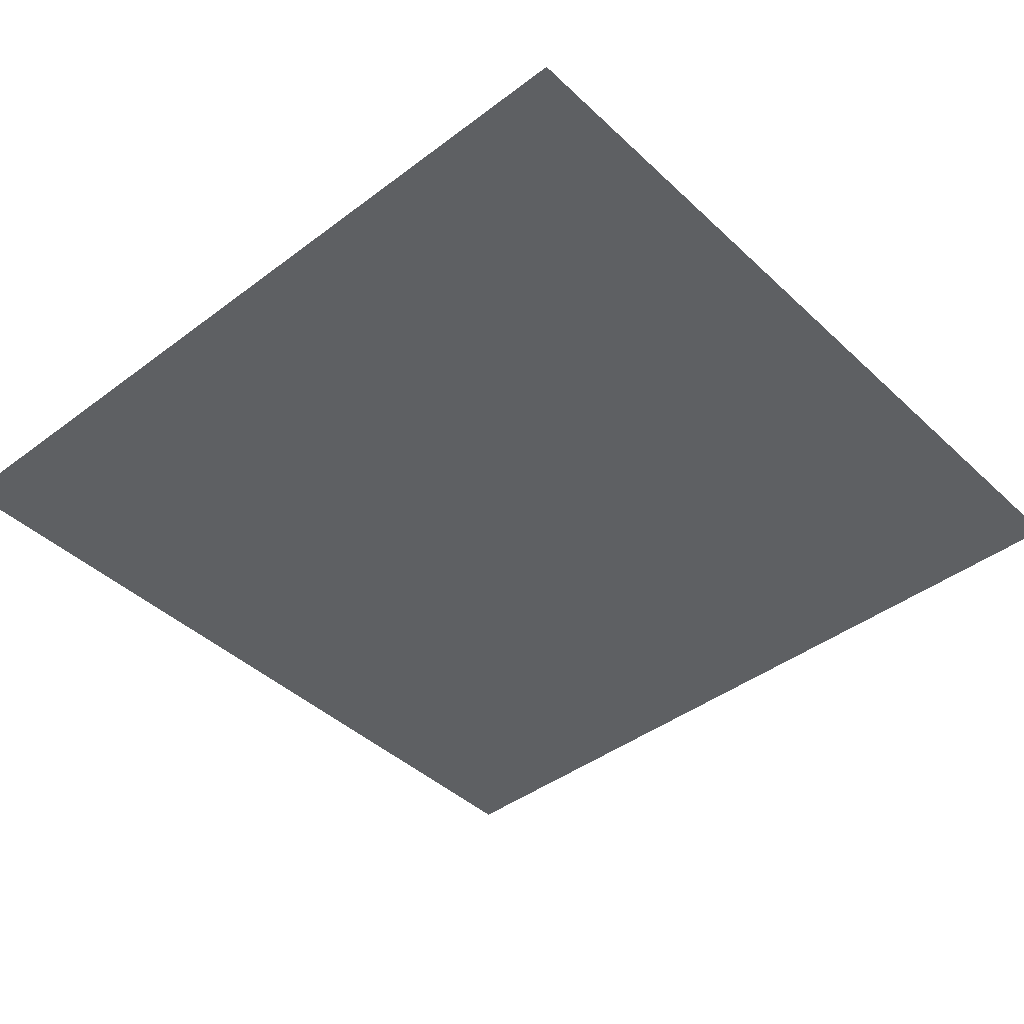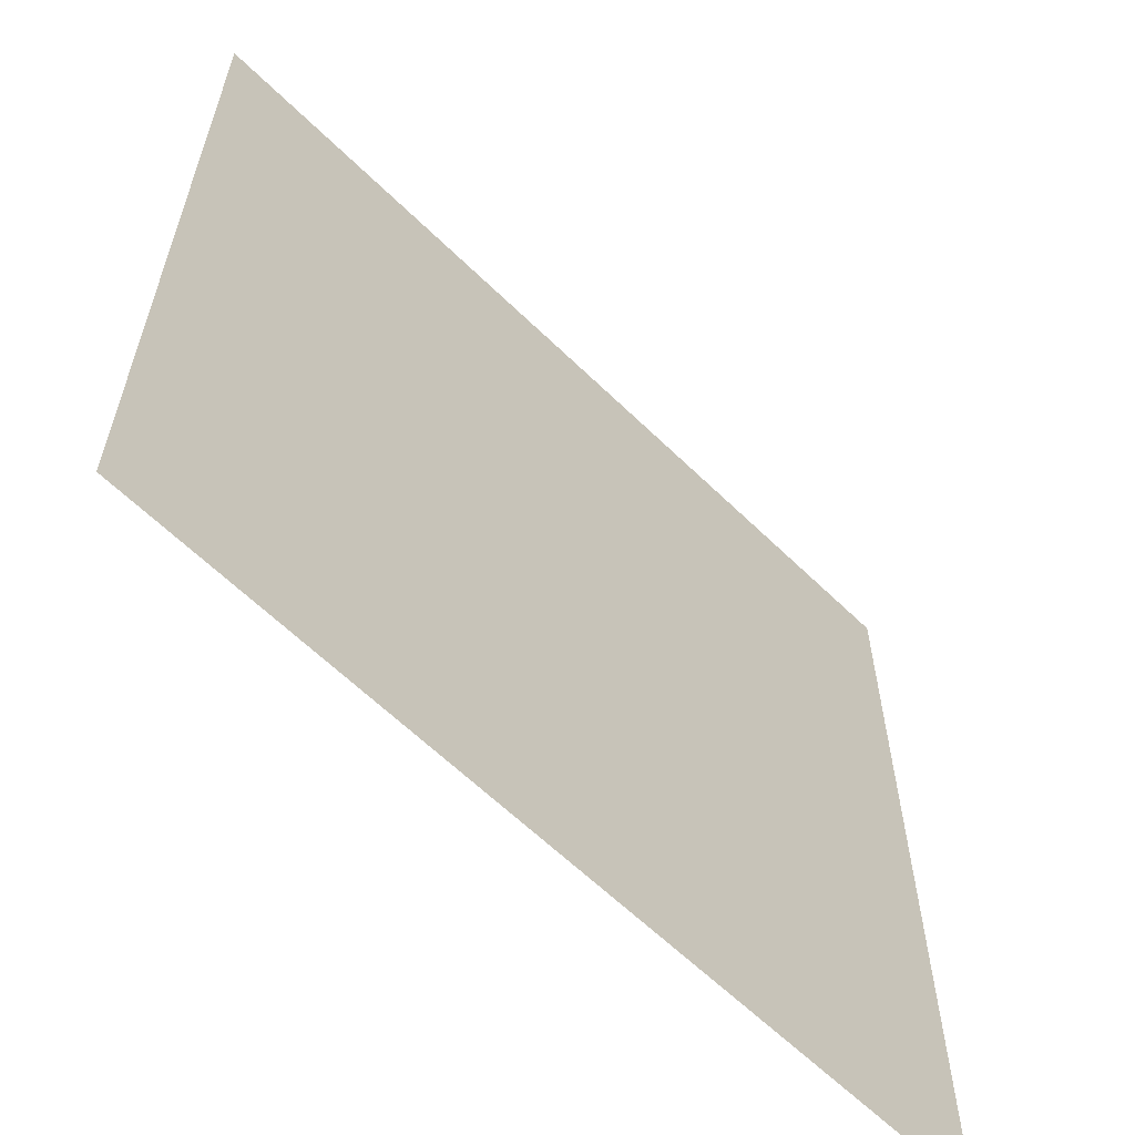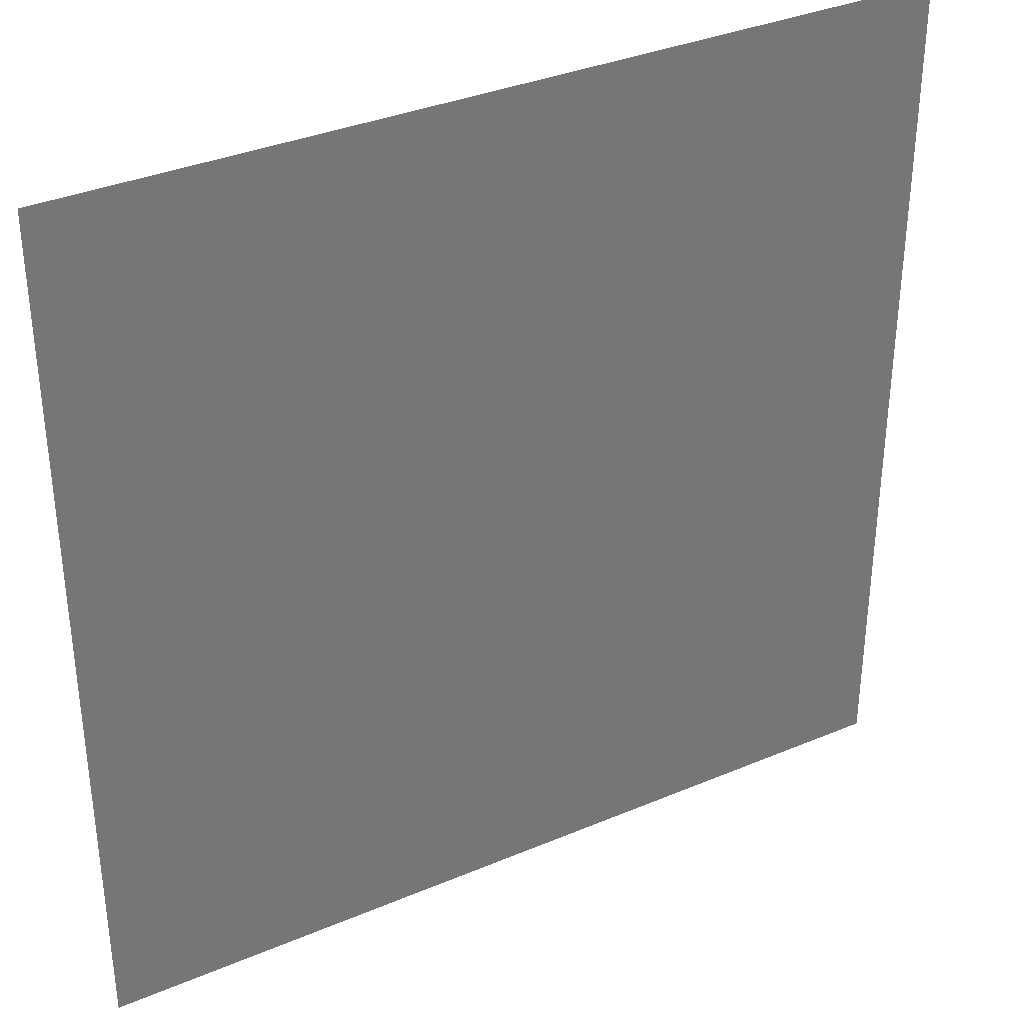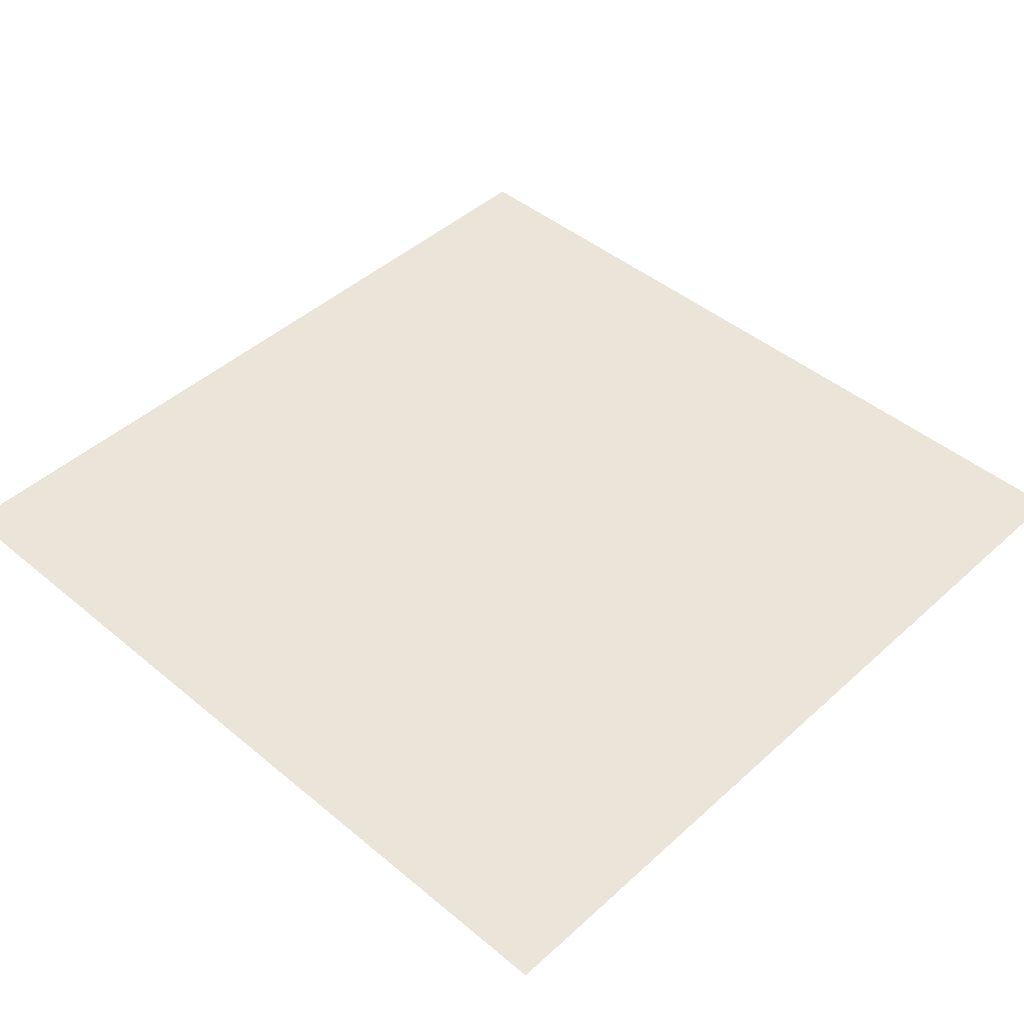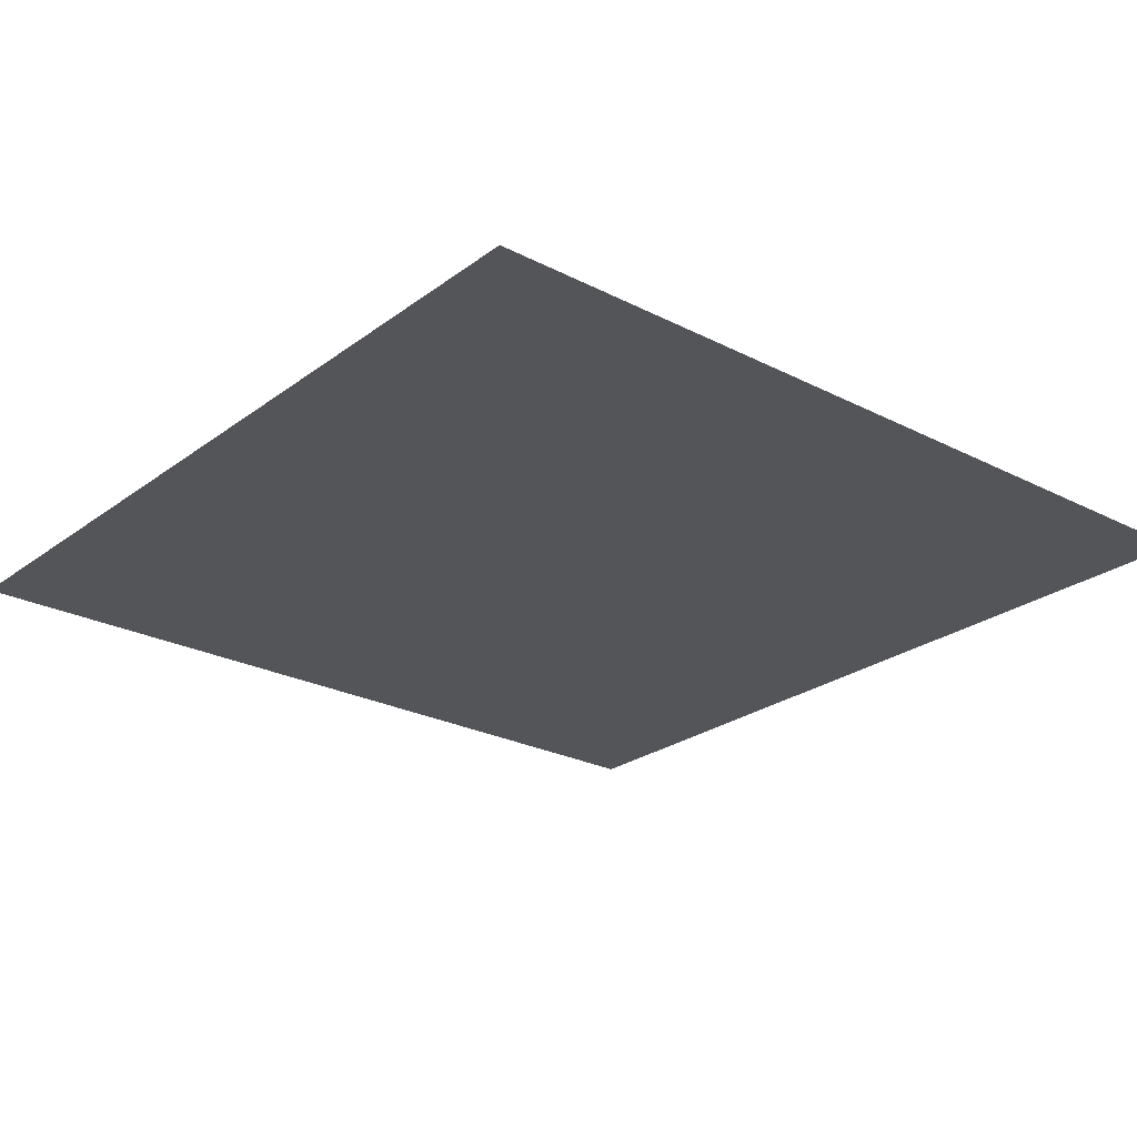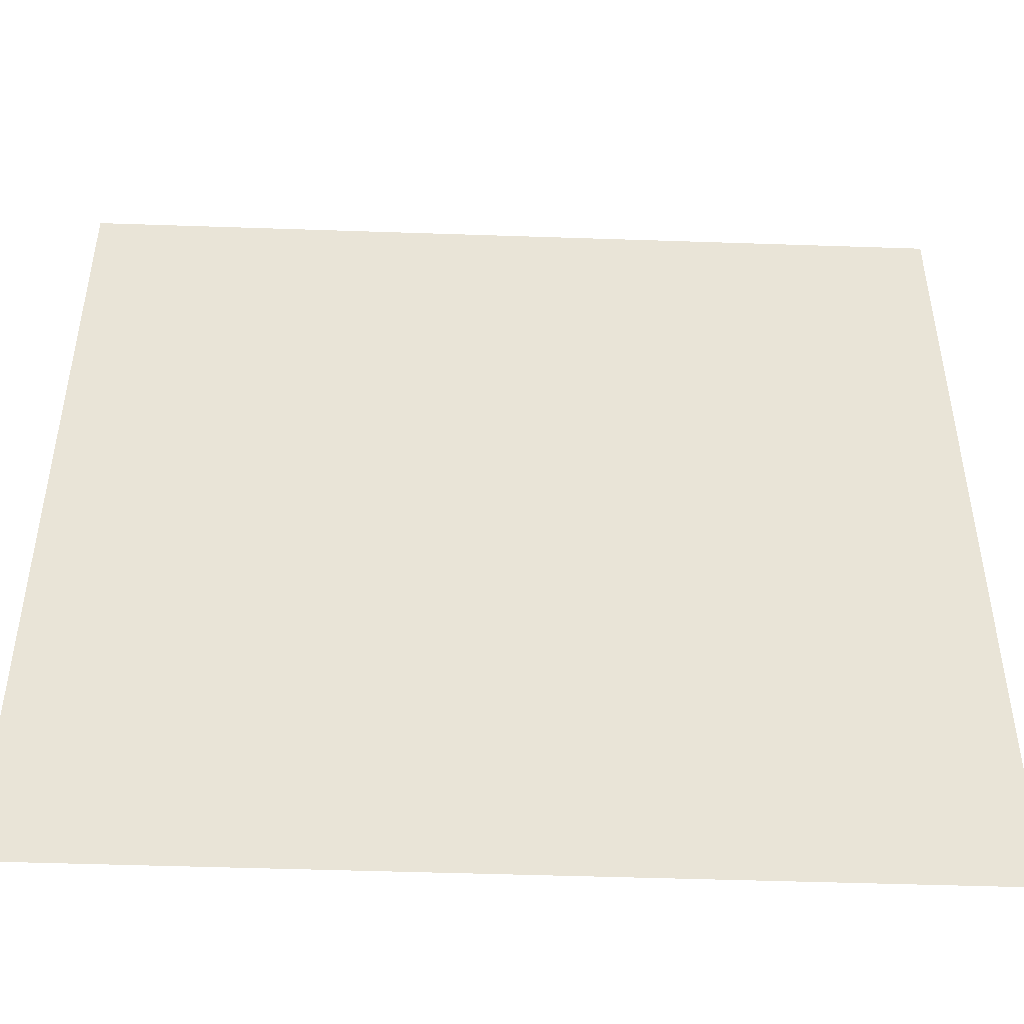
<metadata>
{"format":"obj","ext":"obj","renderer":"f3d","projection":"perspective","resolution":1024,"background":"white","views":[{"elev":-42.5,"azim":-48.0,"up":"+Y"},{"elev":-61.6,"azim":-44.8,"up":"+Z"},{"elev":35.2,"azim":-29.3,"up":"+Z"},{"elev":45.2,"azim":43.8,"up":"+Y"},{"elev":-24.8,"azim":50.1,"up":"+Y"},{"elev":-47.7,"azim":177.8,"up":"+Z"}]}
</metadata>
<code>
g _Combined_Vis19_1
v -13.48 16.5 10.5
v -13.48 16.5 11.5
v -14.48 16.5 11.5
v -14.48 16.5 10.5
g _Combined_Vis19_1_0
f 3 2 1
f 4 3 1

</code>
